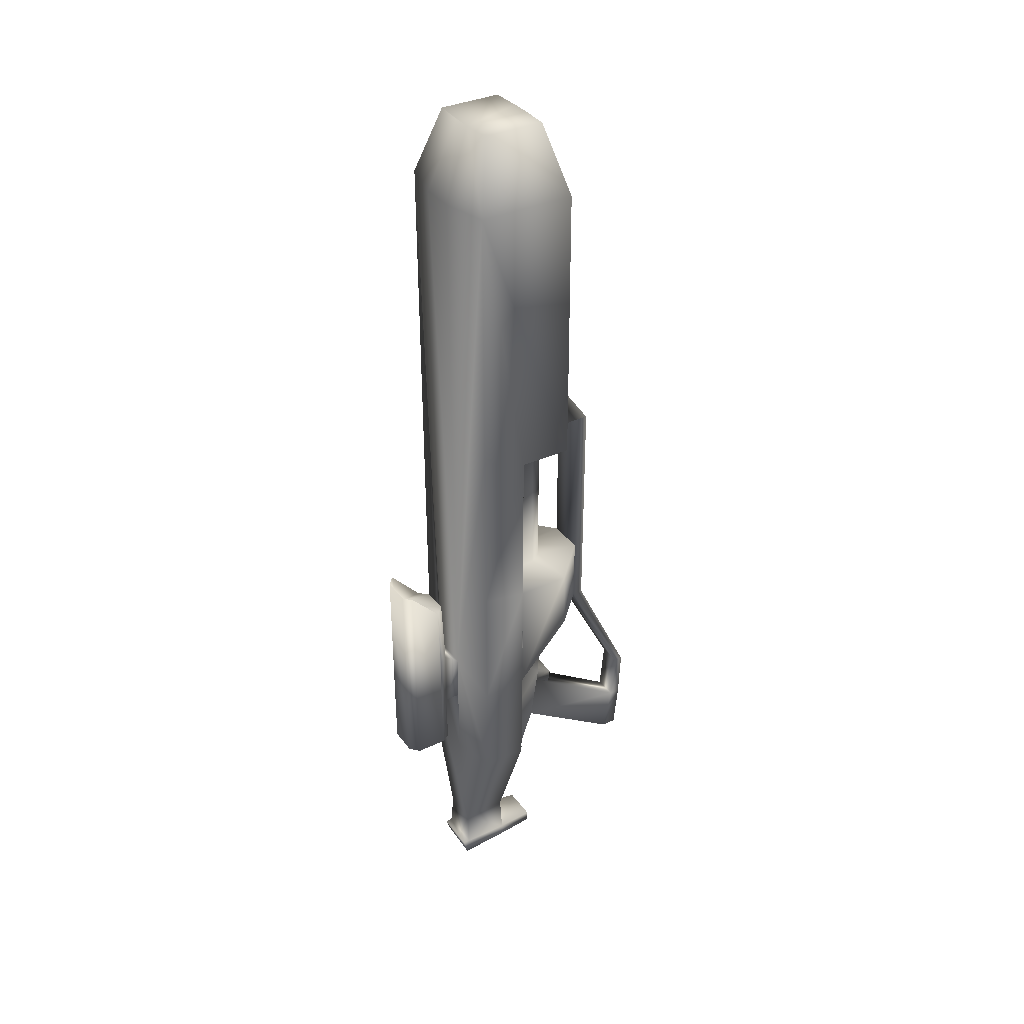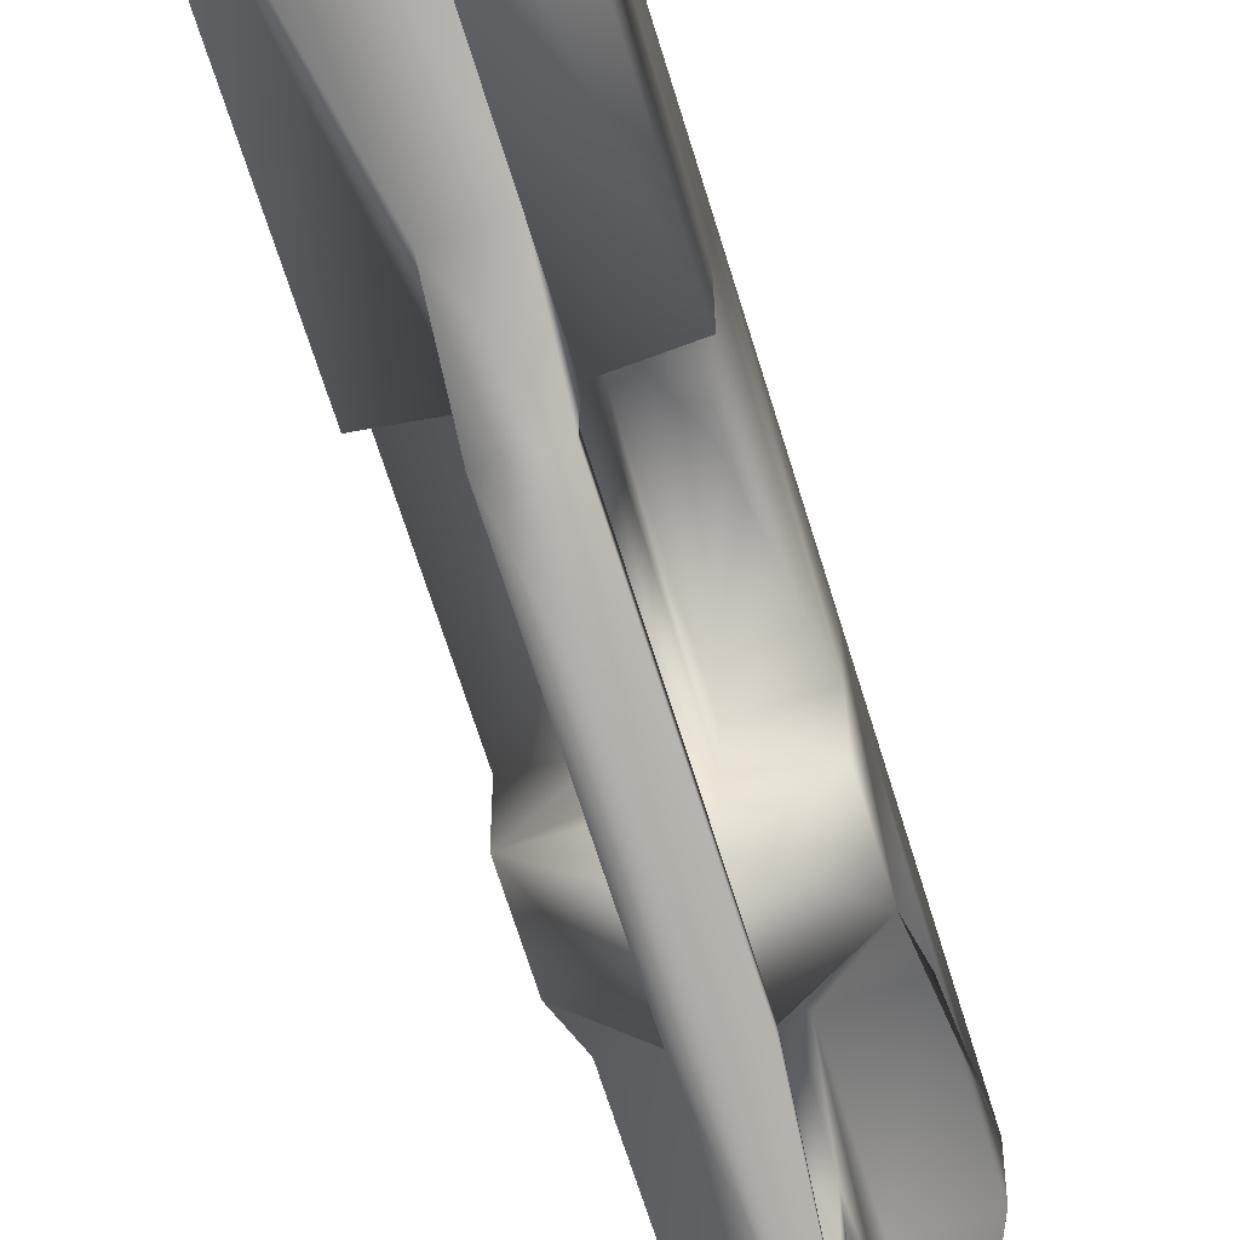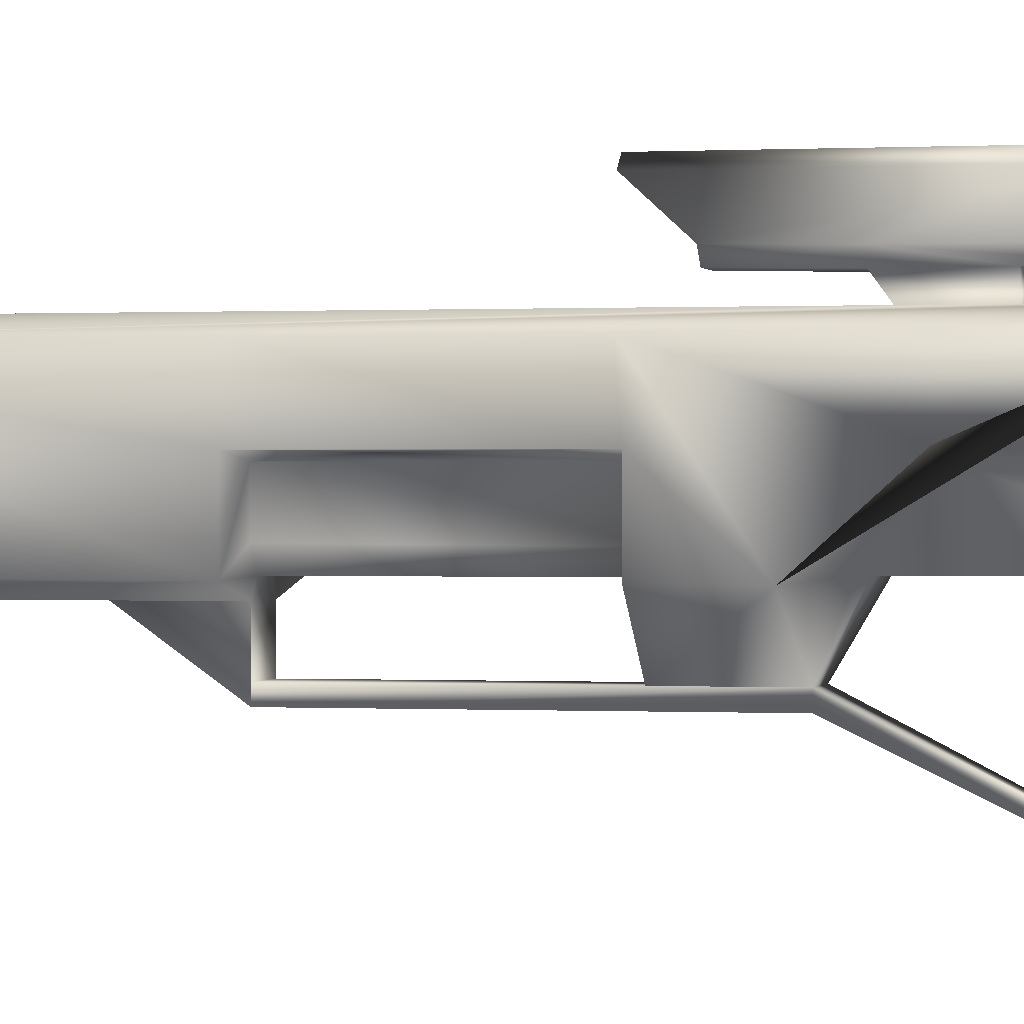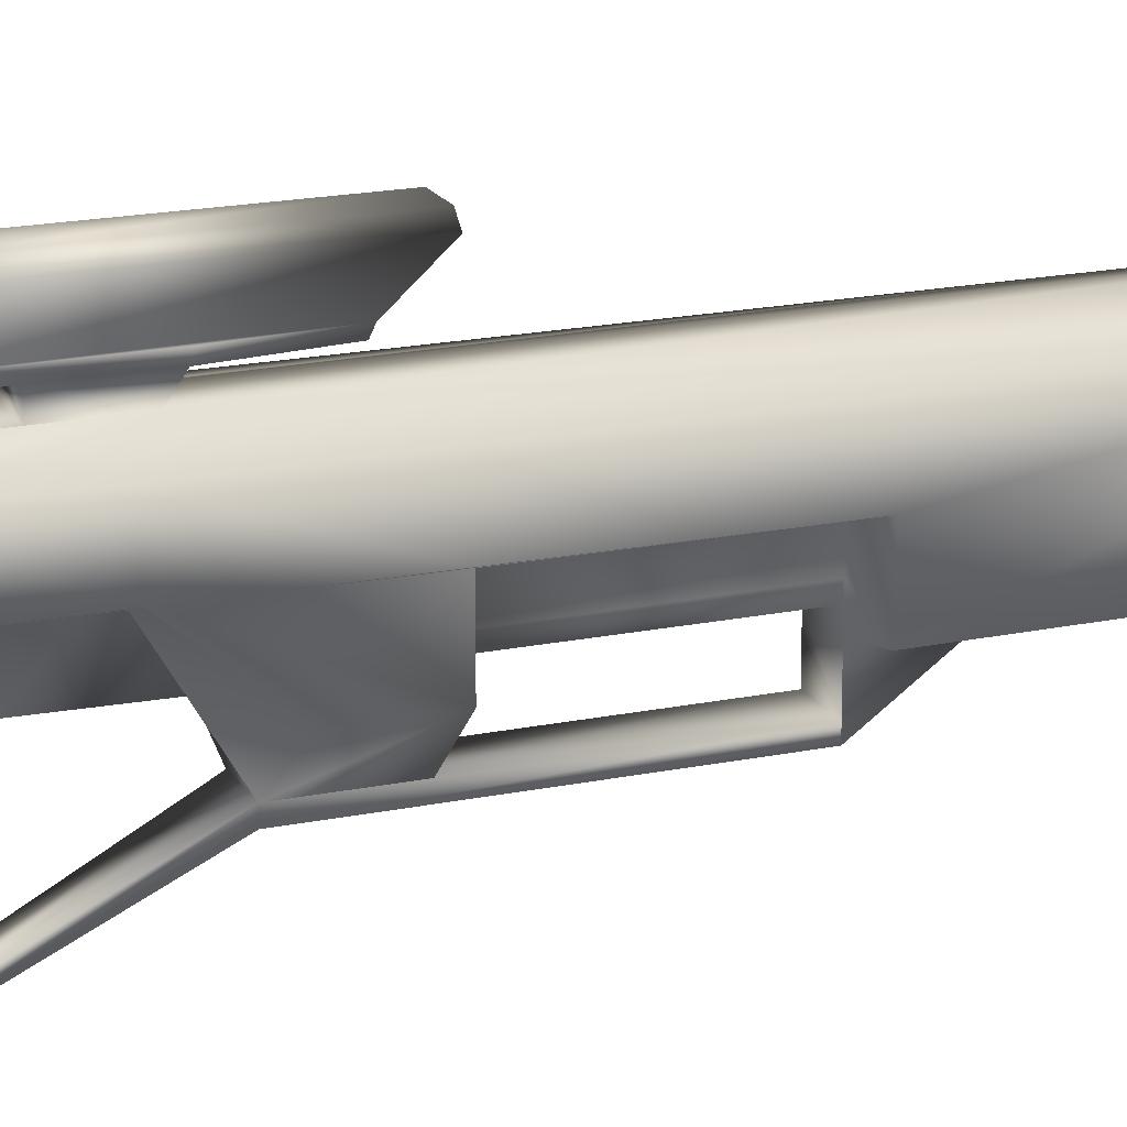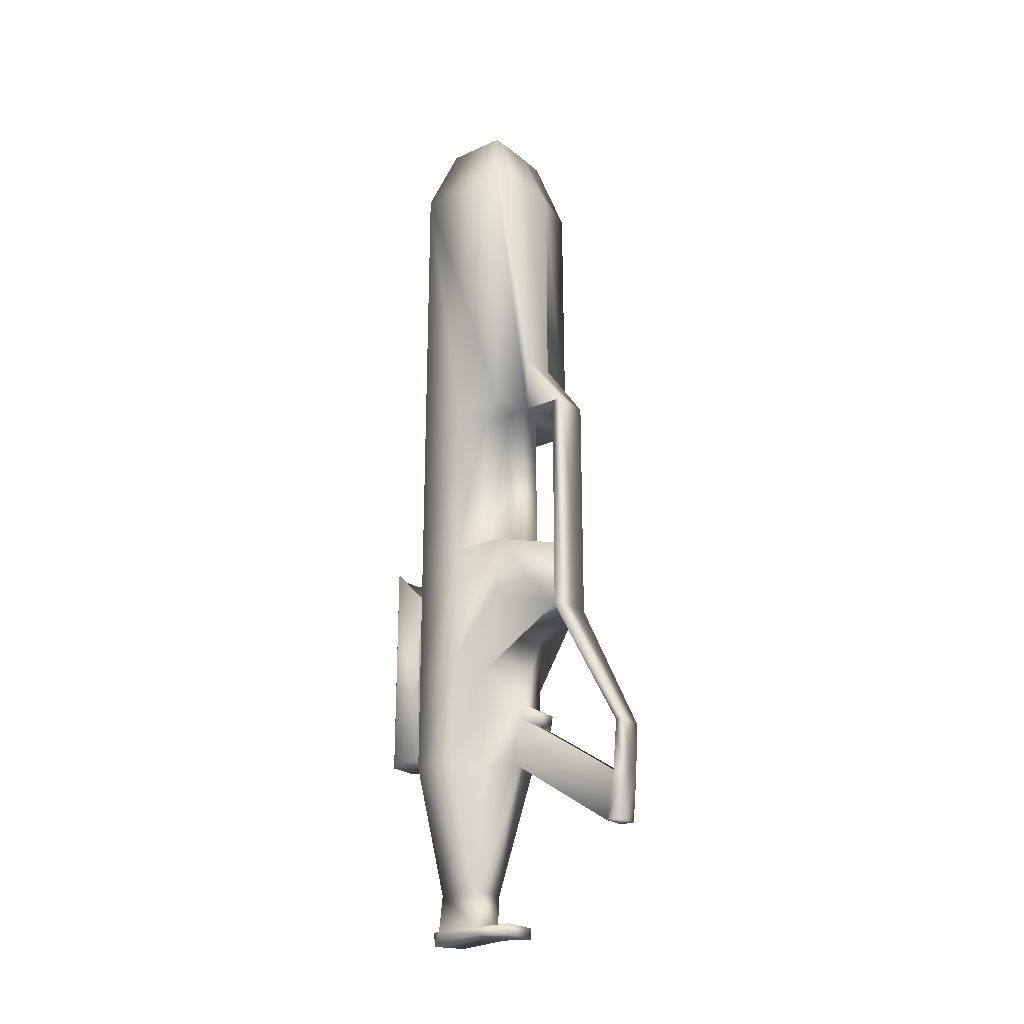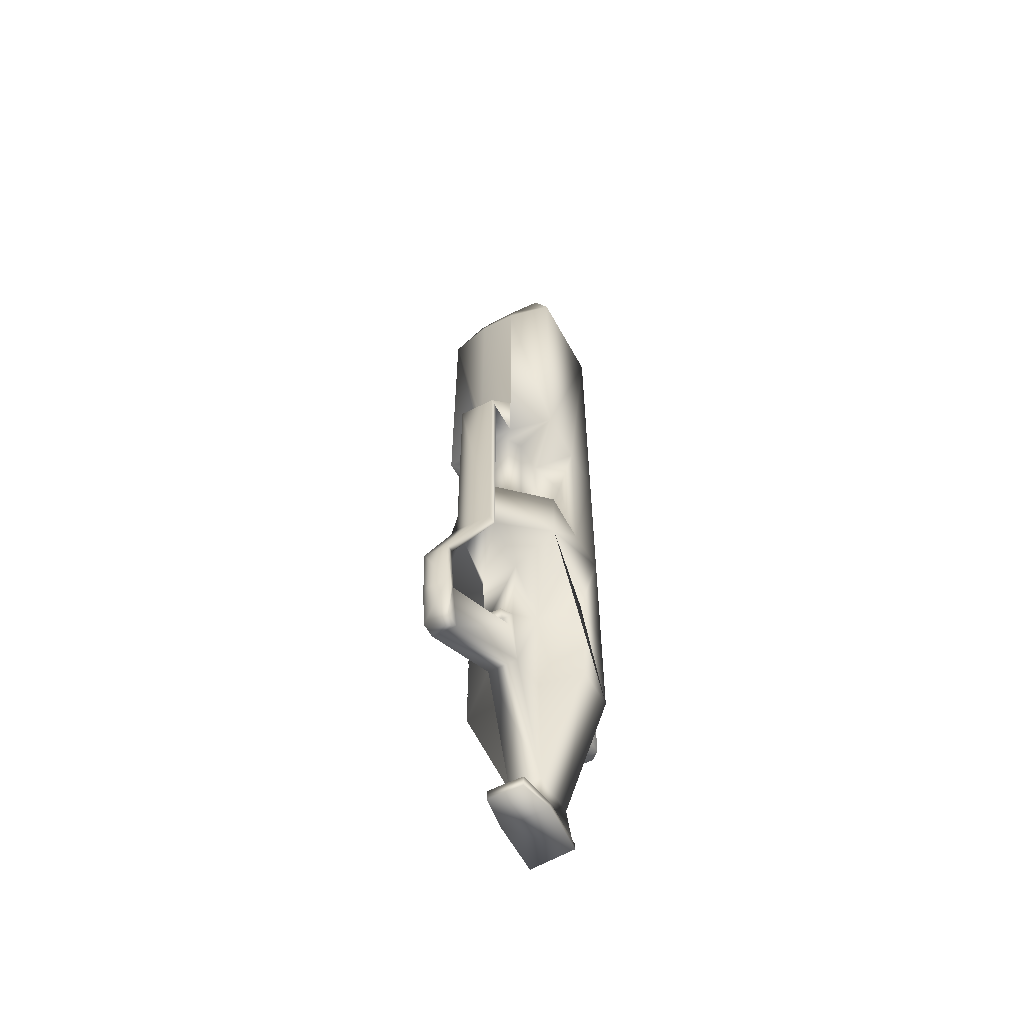
<metadata>
{"format":"obj","ext":"obj","renderer":"f3d","projection":"perspective","resolution":1024,"background":"white","views":[{"elev":35.3,"azim":-121.6,"up":"+Z"},{"elev":-61.8,"azim":16.4,"up":"+Y"},{"elev":0.2,"azim":103.3,"up":"+Y"},{"elev":18.4,"azim":-111.9,"up":"+Y"},{"elev":-23.4,"azim":-52.7,"up":"+Z"},{"elev":-56.9,"azim":28.2,"up":"+Z"}]}
</metadata>
<code>
v  -1.564 2.468 -2.596
v  2.722 2.468 -2.596
v  -1.564 2.468 0.9318
v  2.722 2.468 0.9318
v  -0.09597 2.313 -2.596
v  1.186 2.274 -2.596
v  -0.09597 2.313 0.9318
v  1.186 2.274 0.9318
v  1.186 0.7228 2.148
v  -0.0791 0.7228 2.148
v  0.02214 0.7228 -0.5281
v  1.068 0.7228 -0.5281
v  0.02214 1.033 -2.596
v  1.068 1.033 -2.596
v  0.967 0.8003 -1.015
v  0.1403 0.8003 -1.015
v  0.967 -2.612 -5.029
v  0.967 -2.922 -3.448
v  0.1403 -2.922 -3.448
v  0.1403 -2.612 -5.029
v  0.967 -3.116 -5.029
v  0.967 -3.271 -3.448
v  0.1403 -3.271 -3.448
v  0.1403 -3.116 -5.029
v  0.1403 -3.349 -1.745
v  0.967 -3.349 -1.745
v  0.967 -3.077 -1.745
v  0.1403 -3.077 -1.745
v  -1.564 3.98 -2.596
v  -0.04535 4.368 -2.596
v  -1.564 3.98 20.27
v  -0.04535 4.368 20.27
v  1.153 4.368 -2.596
v  2.739 3.98 -2.596
v  1.153 4.368 20.27
v  2.739 3.98 20.27
v  -0.0791 -0.7895 2.757
v  -1.564 0.6064 3
v  1.186 -0.7895 2.757
v  2.739 0.6064 3
v  1.186 0.335 20.27
v  2.739 0.684 20.27
v  -0.0791 0.335 20.27
v  -1.564 0.684 20.27
v  1.153 4.368 -0.04147
v  1.153 4.368 1.662
v  -0.04535 4.368 1.662
v  -0.04535 4.368 -0.04147
v  -0.04535 4.872 2.027
v  1.153 4.872 2.027
v  1.153 4.872 -0.04147
v  -0.04535 4.872 -0.04147
v  -0.2478 5.182 2.027
v  1.338 5.182 2.027
v  1.338 5.182 -1.866
v  1.153 4.872 -1.866
v  -0.2478 5.182 -1.866
v  -0.04535 4.872 -1.866
v  1.338 6.229 -1.866
v  1.035 6.5 -1.866
v  -0.2478 6.229 -1.866
v  0.05589 6.5 -1.866
v  1.035 6.5 5.433
v  1.338 6.229 5.433
v  -0.2478 6.229 5.433
v  0.05589 6.5 5.433
v  0.1065 4.911 4.338
v  -0.1972 5.221 4.338
v  1.288 5.221 4.338
v  1.001 4.911 4.338
v  0.9502 6.423 4.216
v  1.254 6.113 4.216
v  -0.1466 6.113 4.216
v  0.1403 6.423 4.216
v  1.186 0.335 10.66
v  1.186 -0.7895 5.068
v  -1.564 0.6452 10.66
v  -1.564 0.6452 5.068
v  -0.0791 -0.7895 5.068
v  -0.0791 0.335 10.66
v  2.739 0.6452 5.068
v  2.739 0.6452 10.66
v  2.722 2.429 5.068
v  2.722 2.429 10.66
v  -1.564 2.429 10.66
v  -1.564 2.429 5.068
v  0.8996 0.684 10.66
v  0.8996 0.684 5.068
v  -0.09597 1.149 10.66
v  -0.09597 1.111 5.068
v  0.1909 0.684 5.068
v  0.1909 0.684 10.66
v  1.203 1.111 5.068
v  1.203 1.149 10.66
v  -0.1128 2.274 10.66
v  -0.1128 2.274 5.068
v  1.203 2.274 5.068
v  1.22 2.274 10.66
v  0.005271 2.506 -6.732
v  1.102 2.506 -6.732
v  1.136 4.058 -6.732
v  -0.04535 4.058 -6.732
v  -0.0791 -0.7895 10.66
v  1.186 -0.7895 10.66
v  -0.0791 -1.138 10.66
v  1.186 -1.138 10.66
v  1.186 -1.138 2.757
v  -0.0791 -1.138 2.757
v  0.967 0.1024 -0.8931
v  0.1403 0.1024 -0.8931
v  0.1403 0.1799 -1.38
v  0.967 0.1799 -1.38
v  1.186 0.335 12.73
v  -0.0791 0.335 12.73
v  0.2246 3.437 22.59
v  -0.754 3.36 22.59
v  -0.754 1.304 22.59
v  0.2078 1.266 22.59
v  0.8996 1.266 22.59
v  1.912 1.304 22.59
v  1.912 3.36 22.59
v  0.8827 3.437 22.59
v  -0.1466 2.506 -7.949
v  1.018 2.506 -7.949
v  -0.1635 4.096 -7.949
v  1.271 4.096 -7.949
v  1.372 2.506 -7.949
v  1.153 1.227 -7.949
v  -0.06222 1.227 -7.949
v  -0.1466 4.329 -7.949
v  1.254 4.329 -7.949
v  -0.2816 2.506 -8.192
v  1.372 2.506 -8.192
v  -0.2141 4.213 -8.436
v  1.305 4.213 -8.314
v  1.153 1.227 -8.314
v  -0.06222 1.227 -8.314
v  -1.564 3.98 0.8101
v  -1.564 3.98 5.311
v  2.148 2.39 8.596
v  -1.564 3.98 11.27
v  2.739 3.98 0.8101
v  2.739 3.98 5.19
v  2.739 3.98 10.66
g laserheavy.md2
f 22 26 25
f 22 25 23
f 23 25 28
f 22 23 24
f 18 26 22
f 22 24 21
f 18 27 26
f 18 22 21
f 23 28 19
f 19 28 27
f 20 24 23
f 19 27 18
f 17 21 24
f 20 23 19
f 18 21 17
f 17 24 20
f 26 108 25
f 27 107 26
f 25 37 28
f 28 39 27
f 26 107 108
f 25 108 37
f 16 19 18
f 27 39 107
f 15 18 17
f 28 37 39
f 13 20 19
f 14 17 20
f 105 108 107
f 105 107 106
f 103 108 105
f 106 107 39
f 103 37 108
f 106 39 104
f 37 76 79
f 37 39 76
f 104 37 103
f 104 39 37
f 106 114 105
f 75 106 104
f 80 103 105
f 16 18 15
f 75 104 103
f 13 19 16
f 40 76 39
f 37 79 78
f 79 76 88
f 10 39 37
f 15 17 14
f 14 20 13
f 75 113 106
f 80 105 114
f 106 113 114
f 75 103 80
f 110 112 109
f 37 78 38
f 40 81 76
f 91 78 79
f 110 111 112
f 40 39 9
f 79 88 91
f 10 9 39
f 43 113 41
f 11 110 109
f 93 76 81
f 43 114 113
f 41 113 75
f 12 109 112
f 93 88 76
f 16 111 110
f 15 112 111
f 41 75 82
f 44 80 114
f 44 114 43
f 75 80 92
f 11 109 12
f 87 82 75
f 16 110 11
f 41 82 42
f 44 77 80
f 75 92 87
f 12 112 15
f 15 111 16
f 41 118 43
f 87 91 88
f 87 92 91
f 7 37 38
f 89 92 80
f 89 80 77
f 11 12 9
f 11 9 10
f 7 10 37
f 42 119 41
f 43 117 44
f 91 90 78
f 88 94 87
f 87 94 82
f 90 91 92
f 12 15 14
f 11 13 16
f 41 119 118
f 90 92 89
f 88 93 94
f 43 118 117
f 42 120 119
f 40 9 8
f 129 137 136
f 129 136 128
f 3 38 78
f 83 81 40
f 7 11 10
f 9 12 8
f 81 97 93
f 78 90 96
f 77 95 89
f 5 13 11
f 82 94 98
f 8 12 14
f 89 96 90
f 93 98 94
f 13 100 14
f 127 128 136
f 123 137 129
f 123 129 128
f 133 136 137
f 82 98 84
f 31 77 44
f 44 117 116
f 40 8 4
f 5 11 7
f 81 83 97
f 7 38 3
f 78 96 86
f 77 85 95
f 36 42 82
f 3 78 86
f 8 14 6
f 93 97 98
f 89 95 96
f 6 14 100
f 99 13 5
f 115 118 119
f 115 117 118
f 115 119 120
f 36 120 42
f 13 99 100
f 133 137 132
f 127 136 133
f 123 132 137
f 123 128 124
f 124 128 127
f 140 98 97
f 86 96 95
f 4 8 6
f 143 83 40
f 84 98 140
f 40 4 143
f 36 82 84
f 1 5 7
f 31 85 77
f 140 97 83
f 34 40 4
f 86 95 85
f 1 7 3
f 84 140 83
f 4 6 2
f 1 99 5
f 1 86 85
f 6 100 2
f 99 123 124
f 99 124 100
f 44 116 31
f 115 116 117
f 115 120 121
f 36 121 120
f 86 138 3
f 29 1 3
f 144 84 83
f 85 139 86
f 144 84 83
f 34 4 2
f 29 99 1
f 102 123 99
f 2 100 101
f 125 132 123
f 124 101 100
f 127 126 124
f 133 126 127
f 132 135 133
f 115 121 122
f 144 83 143
f 29 3 138
f 31 141 85
f 34 142 4
f 4 142 143
f 36 84 144
f 86 139 138
f 144 83 143
f 85 141 139
f 2 101 34
f 29 102 99
f 102 125 123
f 124 126 101
f 31 116 115
f 133 135 126
f 125 134 132
f 132 134 135
f 35 122 121
f 32 115 122
f 35 121 36
f 31 115 32
f 101 125 102
f 101 126 125
f 32 122 35
f 47 29 138
f 47 141 31
f 47 138 139
f 142 34 33
f 143 142 33
f 36 144 33
f 47 139 141
f 144 143 33
f 30 102 29
f 34 101 33
f 33 101 102
f 126 130 125
f 126 135 131
f 130 134 125
f 36 46 35
f 47 30 29
f 131 135 134
f 126 131 130
f 47 31 32
f 36 33 45
f 36 45 46
f 33 102 30
f 131 134 130
f 35 46 47
f 30 45 33
f 30 48 45
f 35 47 32
f 47 48 30
f 48 51 45
f 46 49 47
f 45 50 46
f 47 52 48
f 47 49 52
f 45 51 50
f 46 50 49
f 48 52 51
f 52 56 51
f 50 67 49
f 52 58 56
f 50 70 67
f 51 54 50
f 49 57 52
f 52 57 58
f 56 58 57
f 56 54 51
f 70 50 54
f 68 49 67
f 49 53 57
f 56 55 54
f 68 53 49
f 70 54 69
f 57 53 68
f 72 67 70
f 72 68 67
f 56 57 61
f 72 70 69
f 62 55 56
f 59 54 55
f 59 69 54
f 57 68 65
f 72 73 68
f 56 61 62
f 68 73 65
f 64 72 69
f 57 65 61
f 59 64 69
f 62 59 55
f 72 74 73
f 65 73 74
f 63 72 64
f 66 61 65
f 72 71 74
f 64 59 60
f 63 71 72
f 65 74 66
f 64 60 63
f 66 62 61
f 62 60 59
f 66 74 71
f 66 71 63
f 62 66 63
f 62 63 60
g

</code>
